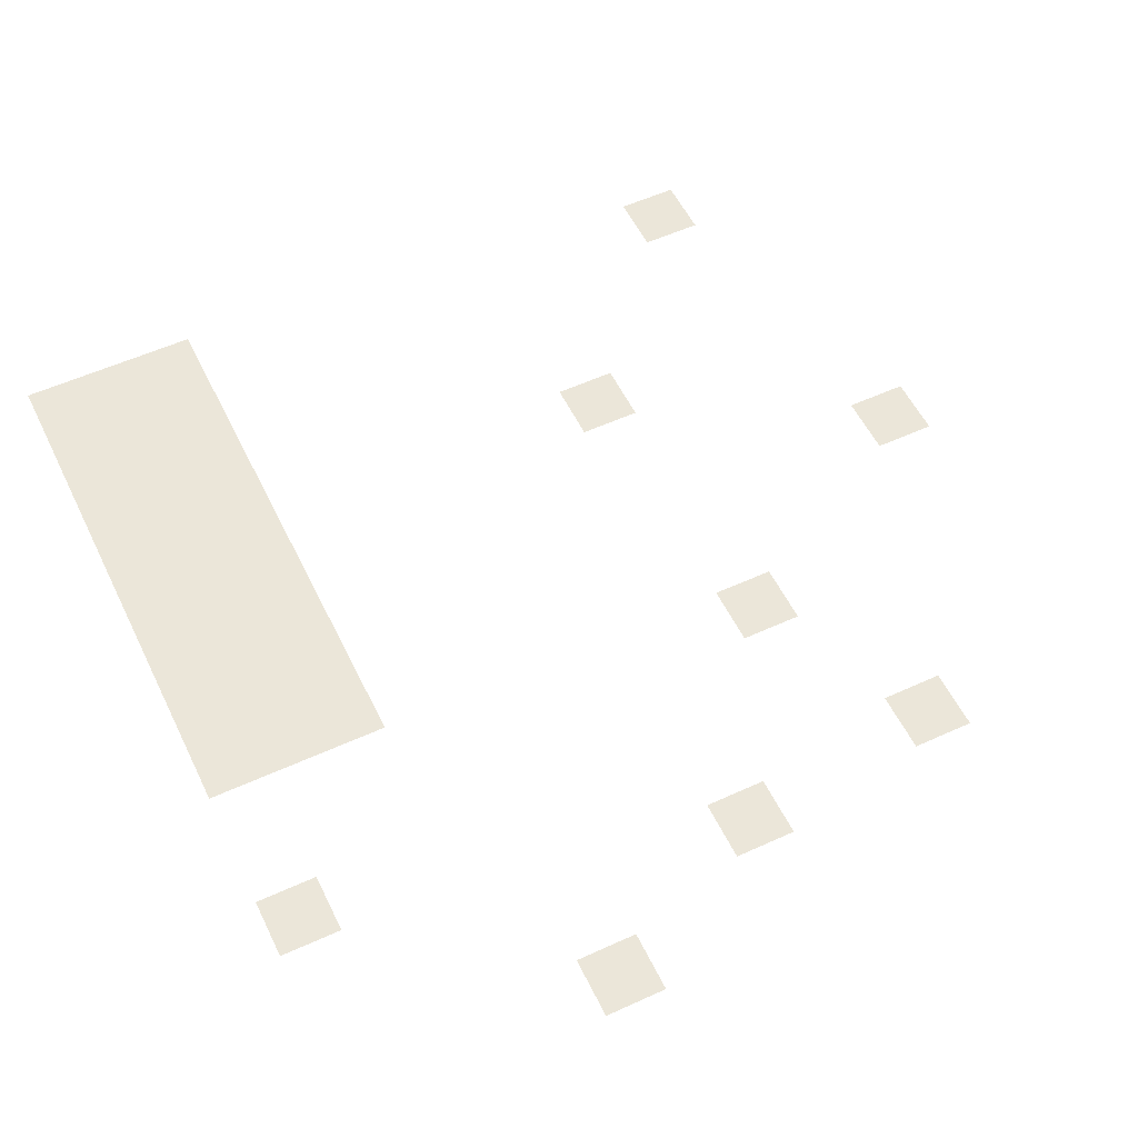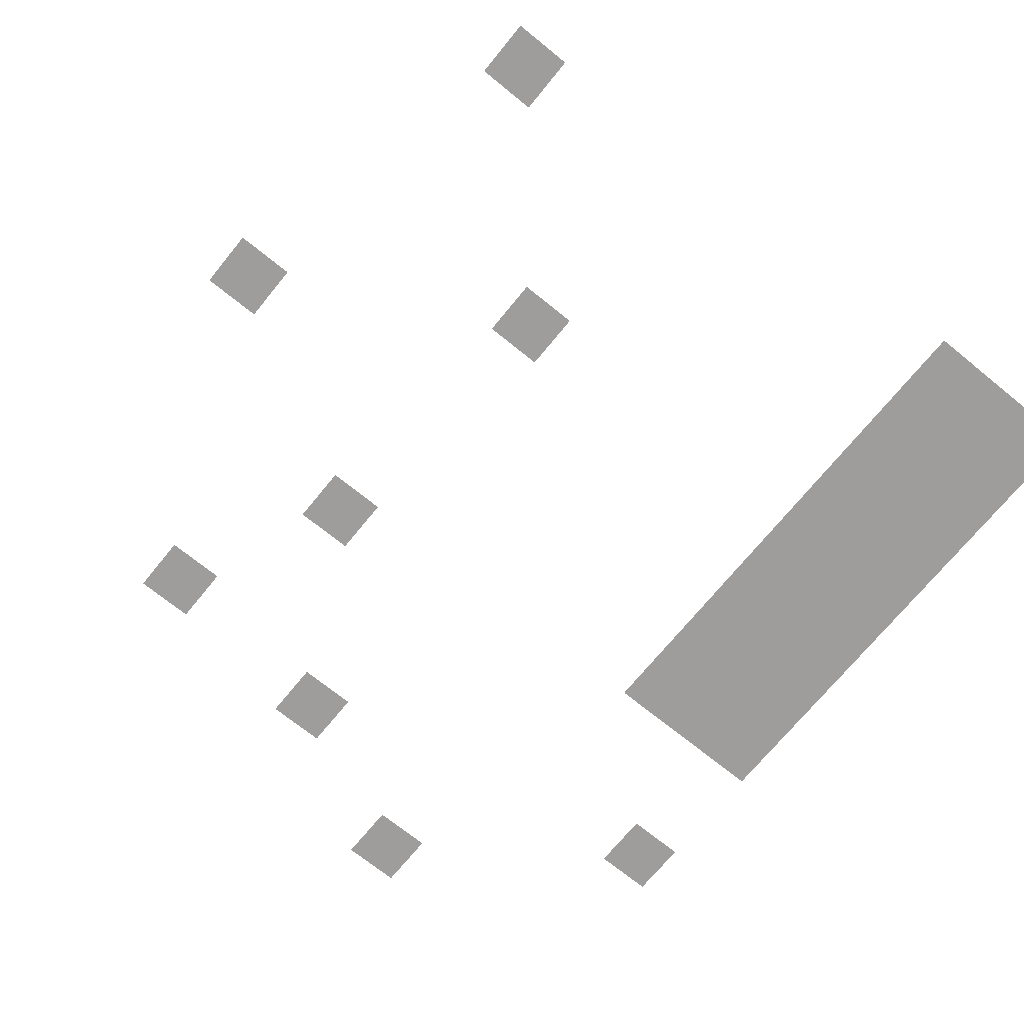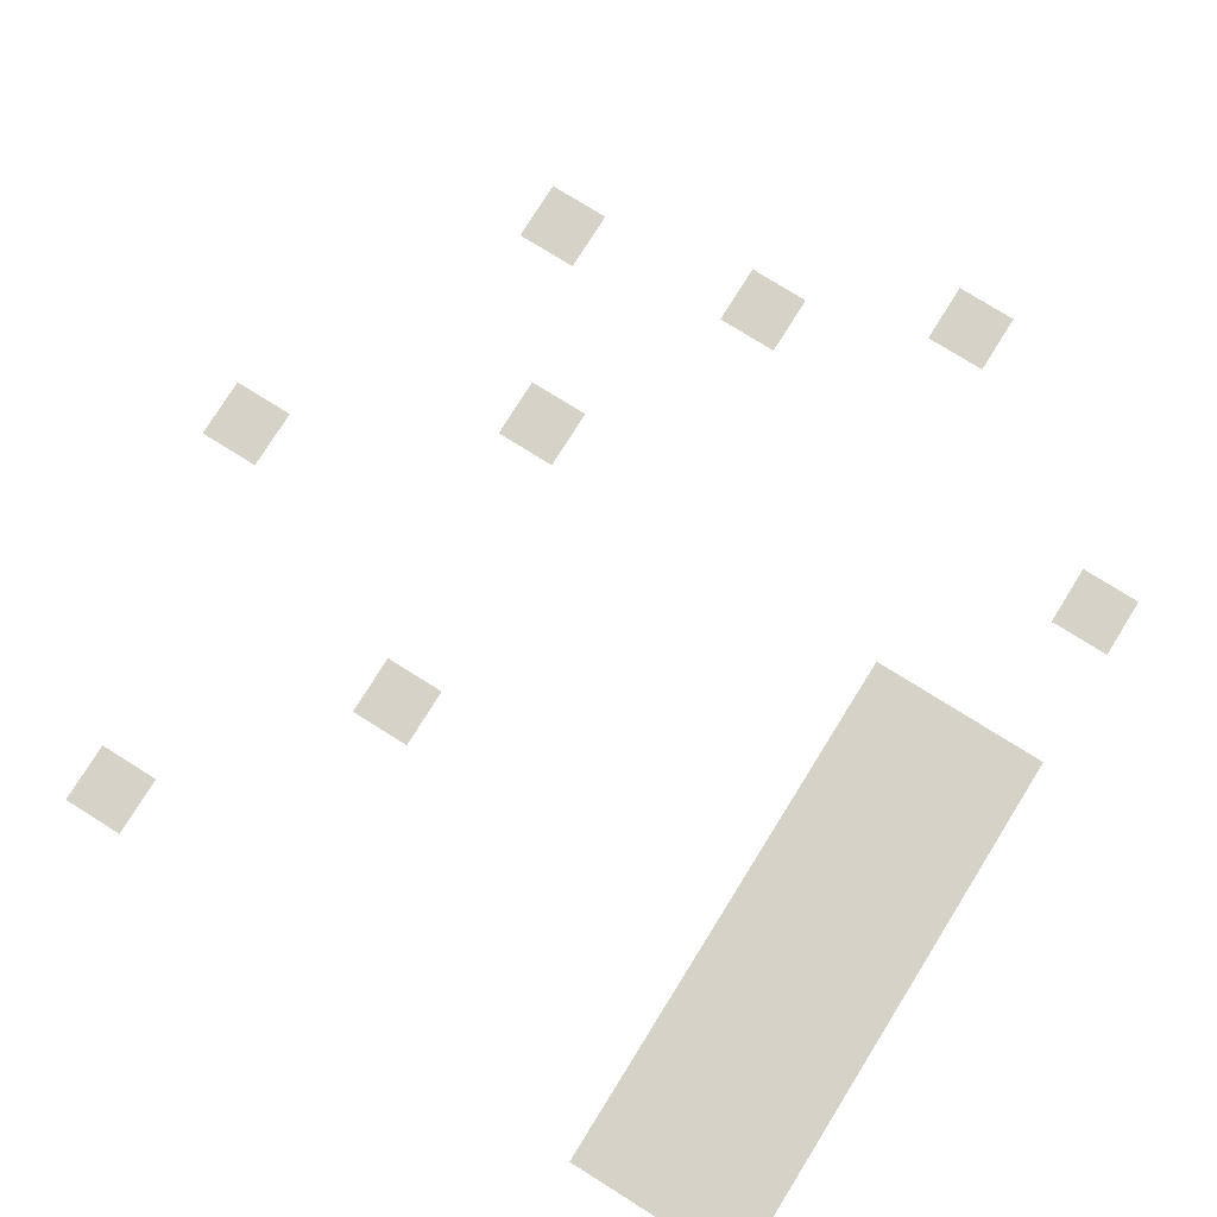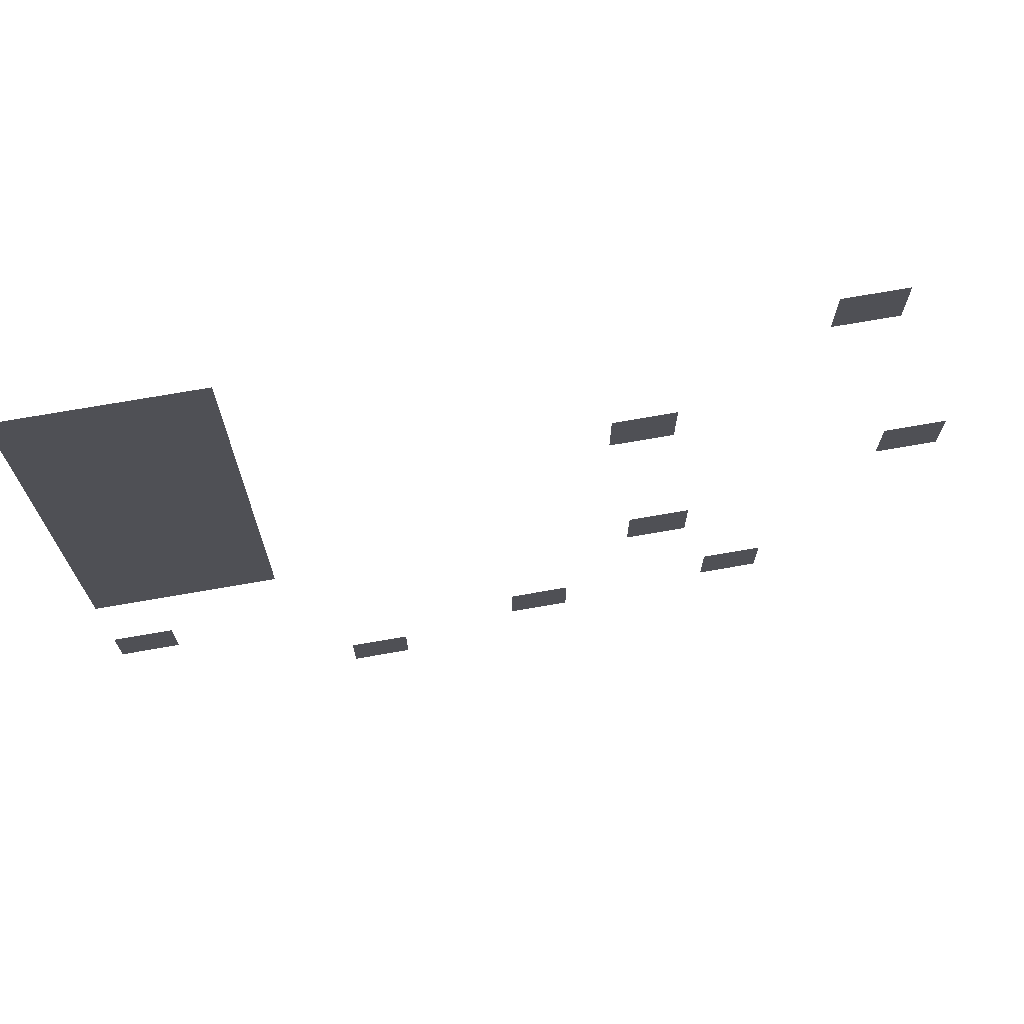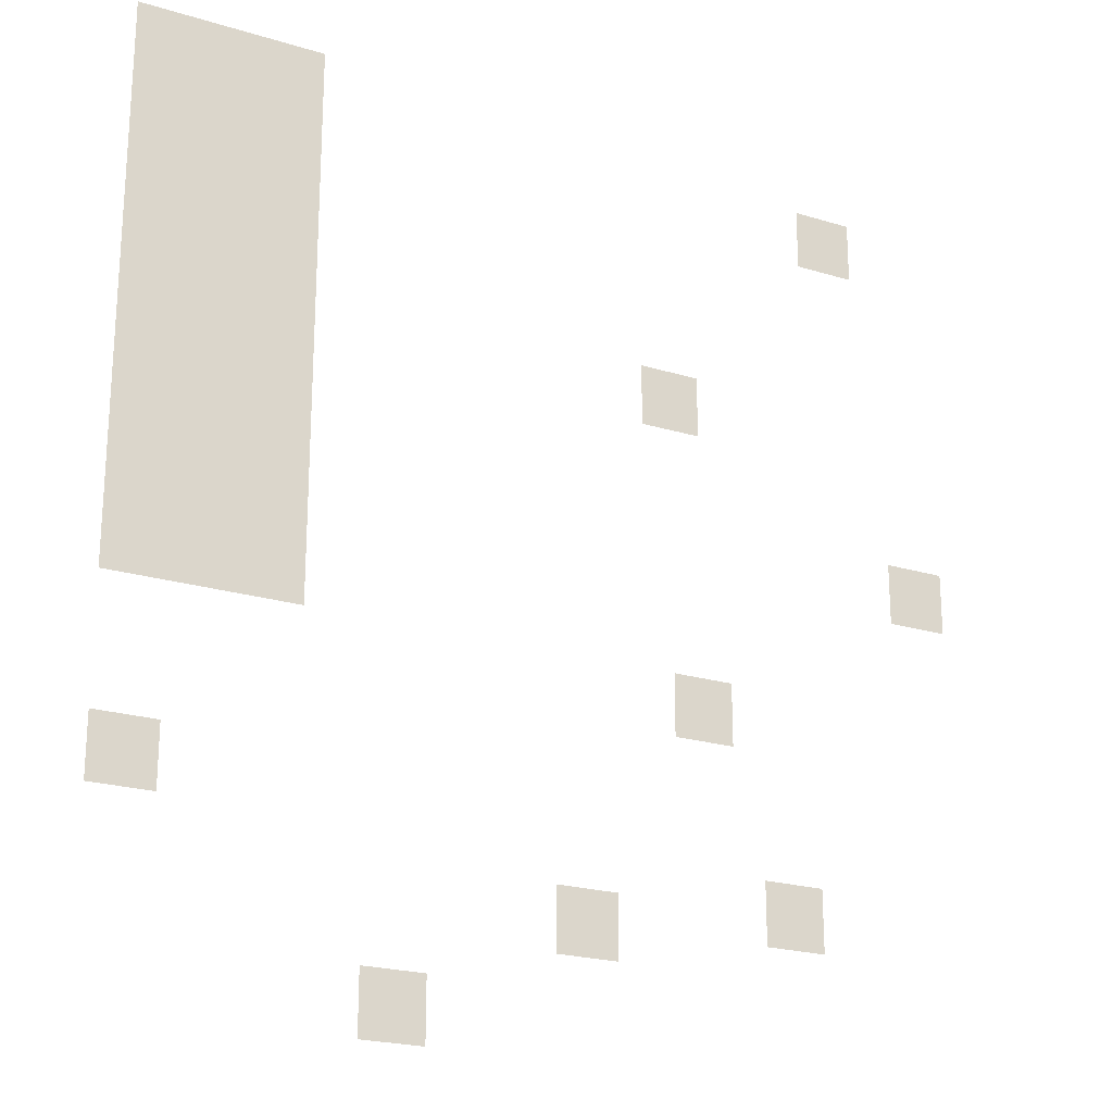
<metadata>
{"format":"obj","ext":"obj","renderer":"f3d","projection":"perspective","resolution":1024,"background":"white","views":[{"elev":55.4,"azim":-25.7,"up":"+Z"},{"elev":-70.5,"azim":140.9,"up":"+Z"},{"elev":77.5,"azim":-148.0,"up":"+Z"},{"elev":72.2,"azim":-9.9,"up":"+Y"},{"elev":-22.1,"azim":-28.1,"up":"+Y"}]}
</metadata>
<code>
v -15 -1.5 0
v -16 -1.5 0
v -16 -0.5 0
v -15 -0.5 0
v -14.5 -1.5 0
v -15.5 -1.5 0
v -15.5 -0.5 0
v -14.5 -0.5 0
v -14 -1.5 0
v -15 -1.5 0
v -15 -0.5 0
v -14 -0.5 0
v -13 -1.5 0
v -14 -1.5 0
v -14 -0.5 0
v -13 -0.5 0
v -15 -2 0
v -16 -2 0
v -16 -1 0
v -15 -1 0
v -14.5 -2 0
v -15.5 -2 0
v -15.5 -1 0
v -14.5 -1 0
v -13 -2 0
v -14 -2 0
v -14 -1 0
v -13 -1 0
v -3.5 -2 0
v -4.5 -2 0
v -4.5 -1 0
v -3.5 -1 0
v -15 -2.5 0
v -16 -2.5 0
v -16 -1.5 0
v -15 -1.5 0
v -14 -2.5 0
v -15 -2.5 0
v -15 -1.5 0
v -14 -1.5 0
v -13 -2.5 0
v -14 -2.5 0
v -14 -1.5 0
v -13 -1.5 0
v -15 -3 0
v -16 -3 0
v -16 -2 0
v -15 -2 0
v -14.5 -3 0
v -15.5 -3 0
v -15.5 -2 0
v -14.5 -2 0
v -14 -3 0
v -15 -3 0
v -15 -2 0
v -14 -2 0
v -13.5 -3 0
v -14.5 -3 0
v -14.5 -2 0
v -13.5 -2 0
v -15 -3.5 0
v -16 -3.5 0
v -16 -2.5 0
v -15 -2.5 0
v -14.5 -3.5 0
v -15.5 -3.5 0
v -15.5 -2.5 0
v -14.5 -2.5 0
v -13.5 -3.5 0
v -14.5 -3.5 0
v -14.5 -2.5 0
v -13.5 -2.5 0
v -13 -3.5 0
v -14 -3.5 0
v -14 -2.5 0
v -13 -2.5 0
v -15 -4 0
v -16 -4 0
v -16 -3 0
v -15 -3 0
v -14.5 -4 0
v -15.5 -4 0
v -15.5 -3 0
v -14.5 -3 0
v -13.5 -4 0
v -14.5 -4 0
v -14.5 -3 0
v -13.5 -3 0
v -13 -4 0
v -14 -4 0
v -14 -3 0
v -13 -3 0
v -15 -4.5 0
v -16 -4.5 0
v -16 -3.5 0
v -15 -3.5 0
v -14.5 -4.5 0
v -15.5 -4.5 0
v -15.5 -3.5 0
v -14.5 -3.5 0
v -13.5 -4.5 0
v -14.5 -4.5 0
v -14.5 -3.5 0
v -13.5 -3.5 0
v -13 -4.5 0
v -14 -4.5 0
v -14 -3.5 0
v -13 -3.5 0
v -15 -5 0
v -16 -5 0
v -16 -4 0
v -15 -4 0
v -14.5 -5 0
v -15.5 -5 0
v -15.5 -4 0
v -14.5 -4 0
v -13.5 -5 0
v -14.5 -5 0
v -14.5 -4 0
v -13.5 -4 0
v -13 -5 0
v -14 -5 0
v -14 -4 0
v -13 -4 0
v -15 -5.5 0
v -16 -5.5 0
v -16 -4.5 0
v -15 -4.5 0
v -14.5 -5.5 0
v -15.5 -5.5 0
v -15.5 -4.5 0
v -14.5 -4.5 0
v -13.5 -5.5 0
v -14.5 -5.5 0
v -14.5 -4.5 0
v -13.5 -4.5 0
v -13 -5.5 0
v -14 -5.5 0
v -14 -4.5 0
v -13 -4.5 0
v -6.5 -5.5 0
v -7.5 -5.5 0
v -7.5 -4.5 0
v -6.5 -4.5 0
v -15 -6 0
v -16 -6 0
v -16 -5 0
v -15 -5 0
v -14.5 -6 0
v -15.5 -6 0
v -15.5 -5 0
v -14.5 -5 0
v -13.5 -6 0
v -14.5 -6 0
v -14.5 -5 0
v -13.5 -5 0
v -13 -6 0
v -14 -6 0
v -14 -5 0
v -13 -5 0
v -15 -6.5 0
v -16 -6.5 0
v -16 -5.5 0
v -15 -5.5 0
v -14.5 -6.5 0
v -15.5 -6.5 0
v -15.5 -5.5 0
v -14.5 -5.5 0
v -13.5 -6.5 0
v -14.5 -6.5 0
v -14.5 -5.5 0
v -13.5 -5.5 0
v -13 -6.5 0
v -14 -6.5 0
v -14 -5.5 0
v -13 -5.5 0
v -15 -7 0
v -16 -7 0
v -16 -6 0
v -15 -6 0
v -14.5 -7 0
v -15.5 -7 0
v -15.5 -6 0
v -14.5 -6 0
v -13.5 -7 0
v -14.5 -7 0
v -14.5 -6 0
v -13.5 -6 0
v -13 -7 0
v -14 -7 0
v -14 -6 0
v -13 -6 0
v -15 -7.5 0
v -16 -7.5 0
v -16 -6.5 0
v -15 -6.5 0
v -14.5 -7.5 0
v -15.5 -7.5 0
v -15.5 -6.5 0
v -14.5 -6.5 0
v -13.5 -7.5 0
v -14.5 -7.5 0
v -14.5 -6.5 0
v -13.5 -6.5 0
v -13 -7.5 0
v -14 -7.5 0
v -14 -6.5 0
v -13 -6.5 0
v -15 -8 0
v -16 -8 0
v -16 -7 0
v -15 -7 0
v -14.5 -8 0
v -15.5 -8 0
v -15.5 -7 0
v -14.5 -7 0
v -14 -8 0
v -15 -8 0
v -15 -7 0
v -14 -7 0
v -13.5 -8 0
v -14.5 -8 0
v -14.5 -7 0
v -13.5 -7 0
v -13 -8 0
v -14 -8 0
v -14 -7 0
v -13 -7 0
v -2 -8 0
v -3 -8 0
v -3 -7 0
v -2 -7 0
v -15 -8.5 0
v -16 -8.5 0
v -16 -7.5 0
v -15 -7.5 0
v -14 -8.5 0
v -15 -8.5 0
v -15 -7.5 0
v -14 -7.5 0
v -13.5 -8.5 0
v -14.5 -8.5 0
v -14.5 -7.5 0
v -13.5 -7.5 0
v -13 -8.5 0
v -14 -8.5 0
v -14 -7.5 0
v -13 -7.5 0
v -15 -9 0
v -16 -9 0
v -16 -8 0
v -15 -8 0
v -13.5 -9 0
v -14.5 -9 0
v -14.5 -8 0
v -13.5 -8 0
v -13 -9 0
v -14 -9 0
v -14 -8 0
v -13 -8 0
v -15 -9.5 0
v -16 -9.5 0
v -16 -8.5 0
v -15 -8.5 0
v -14.5 -9.5 0
v -15.5 -9.5 0
v -15.5 -8.5 0
v -14.5 -8.5 0
v -13.5 -9.5 0
v -14.5 -9.5 0
v -14.5 -8.5 0
v -13.5 -8.5 0
v -13 -9.5 0
v -14 -9.5 0
v -14 -8.5 0
v -13 -8.5 0
v -6 -10.5 0
v -7 -10.5 0
v -7 -9.5 0
v -6 -9.5 0
v -15 -12.5 0
v -16 -12.5 0
v -16 -11.5 0
v -15 -11.5 0
v -4.5 -13.5 0
v -5.5 -13.5 0
v -5.5 -12.5 0
v -4.5 -12.5 0
v -8 -14 0
v -9 -14 0
v -9 -13 0
v -8 -13 0
v -11 -15.5 0
v -12 -15.5 0
v -12 -14.5 0
v -11 -14.5 0
g level1_mesh_0006
f 1 2 3 4
f 5 6 7 8
f 9 10 11 12
f 13 14 15 16
f 17 18 19 20
f 21 22 23 24
f 25 26 27 28
f 29 30 31 32
f 33 34 35 36
f 37 38 39 40
f 41 42 43 44
f 45 46 47 48
f 49 50 51 52
f 53 54 55 56
f 57 58 59 60
f 61 62 63 64
f 65 66 67 68
f 69 70 71 72
f 73 74 75 76
f 77 78 79 80
f 81 82 83 84
f 85 86 87 88
f 89 90 91 92
f 93 94 95 96
f 97 98 99 100
f 101 102 103 104
f 105 106 107 108
f 109 110 111 112
f 113 114 115 116
f 117 118 119 120
f 121 122 123 124
f 125 126 127 128
f 129 130 131 132
f 133 134 135 136
f 137 138 139 140
f 141 142 143 144
f 145 146 147 148
f 149 150 151 152
f 153 154 155 156
f 157 158 159 160
f 161 162 163 164
f 165 166 167 168
f 169 170 171 172
f 173 174 175 176
f 177 178 179 180
f 181 182 183 184
f 185 186 187 188
f 189 190 191 192
f 193 194 195 196
f 197 198 199 200
f 201 202 203 204
f 205 206 207 208
f 209 210 211 212
f 213 214 215 216
f 217 218 219 220
f 221 222 223 224
f 225 226 227 228
f 229 230 231 232
f 233 234 235 236
f 237 238 239 240
f 241 242 243 244
f 245 246 247 248
f 249 250 251 252
f 253 254 255 256
f 257 258 259 260
f 261 262 263 264
f 265 266 267 268
f 269 270 271 272
f 273 274 275 276
f 277 278 279 280
f 281 282 283 284
f 285 286 287 288
f 289 290 291 292
f 293 294 295 296

</code>
